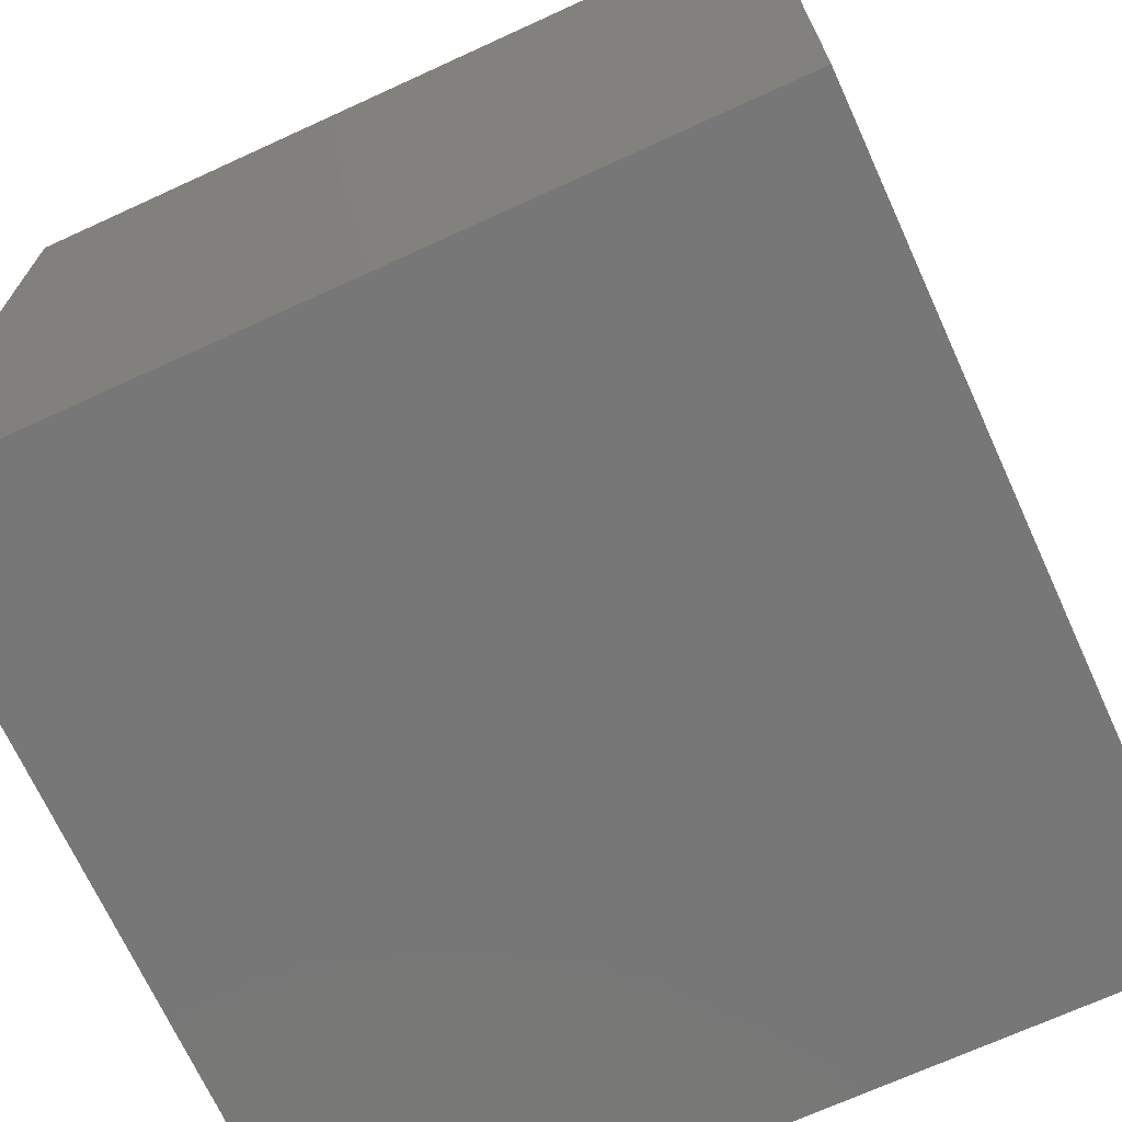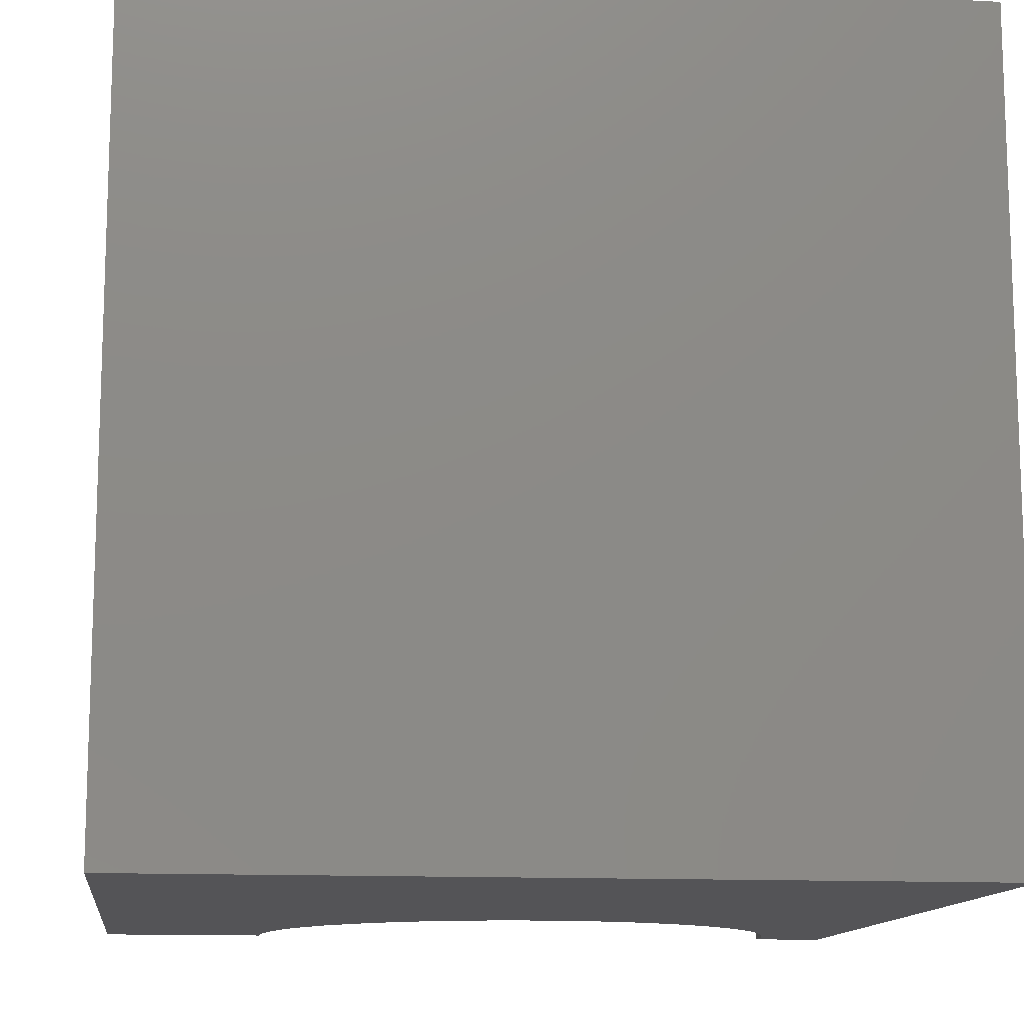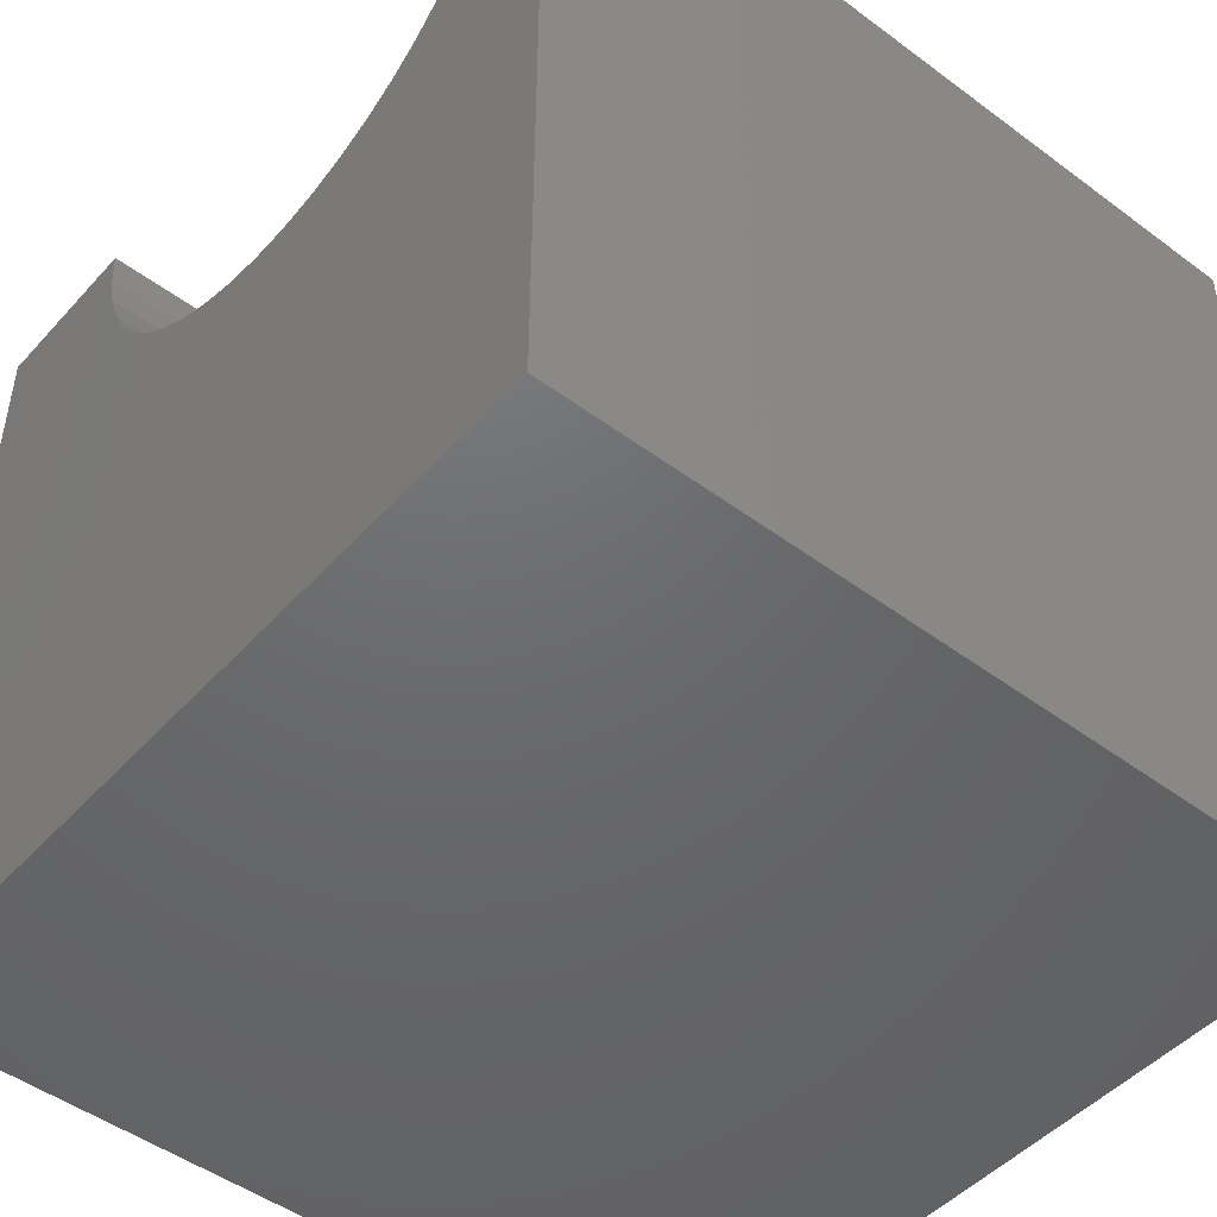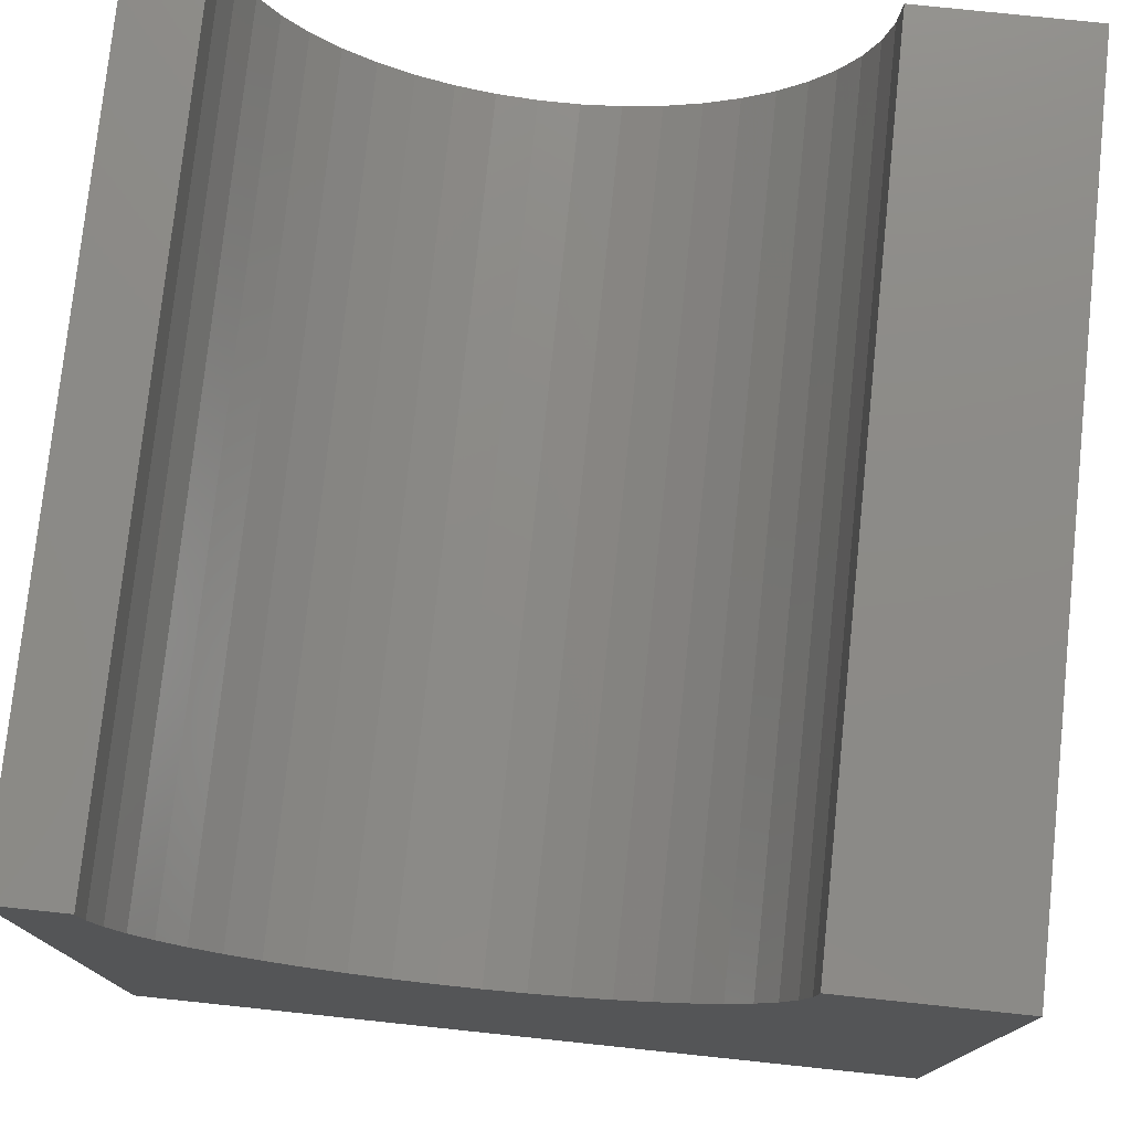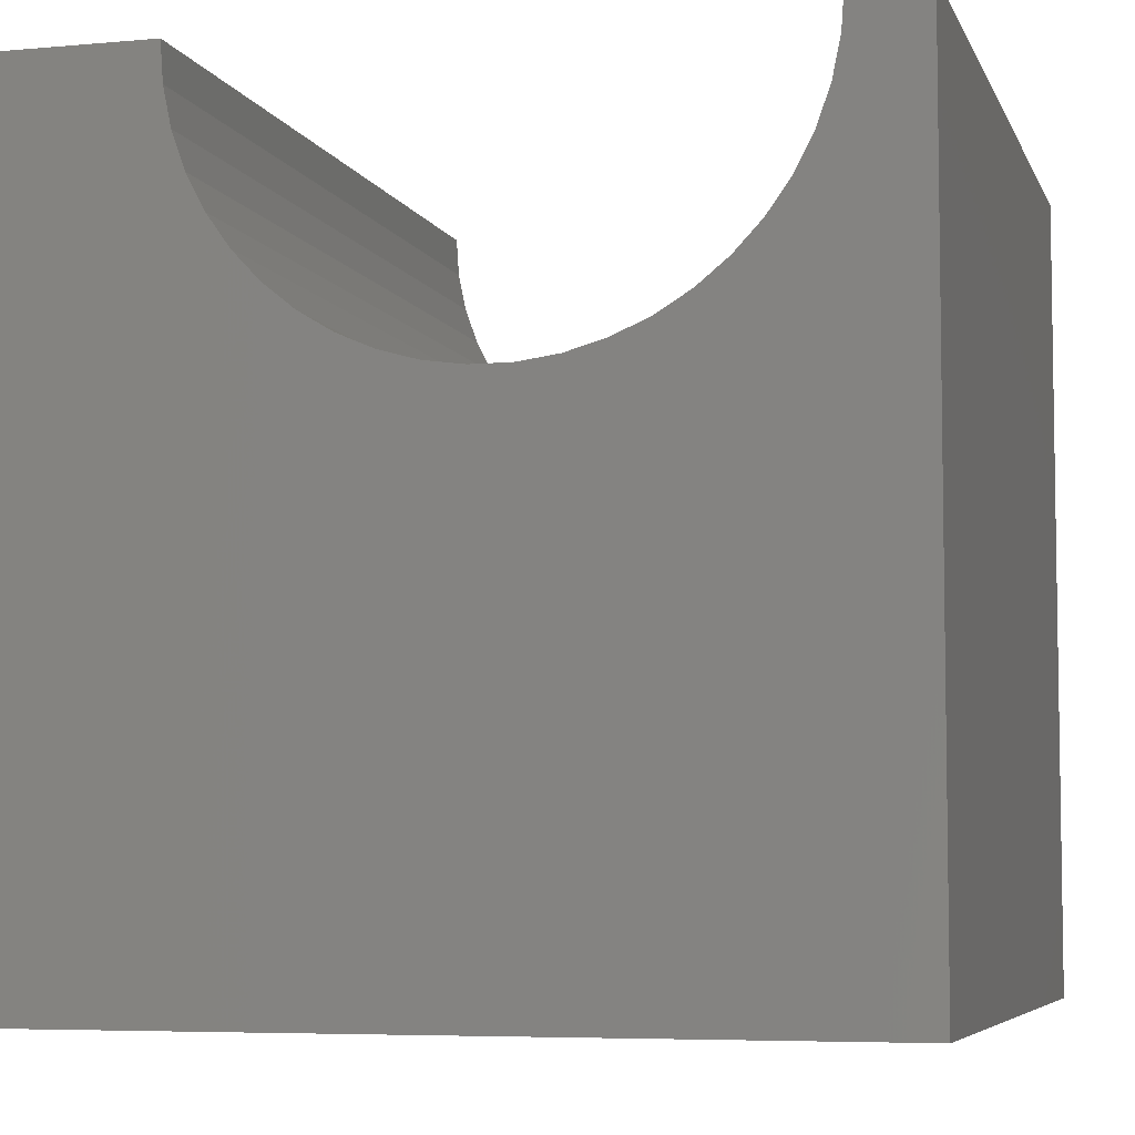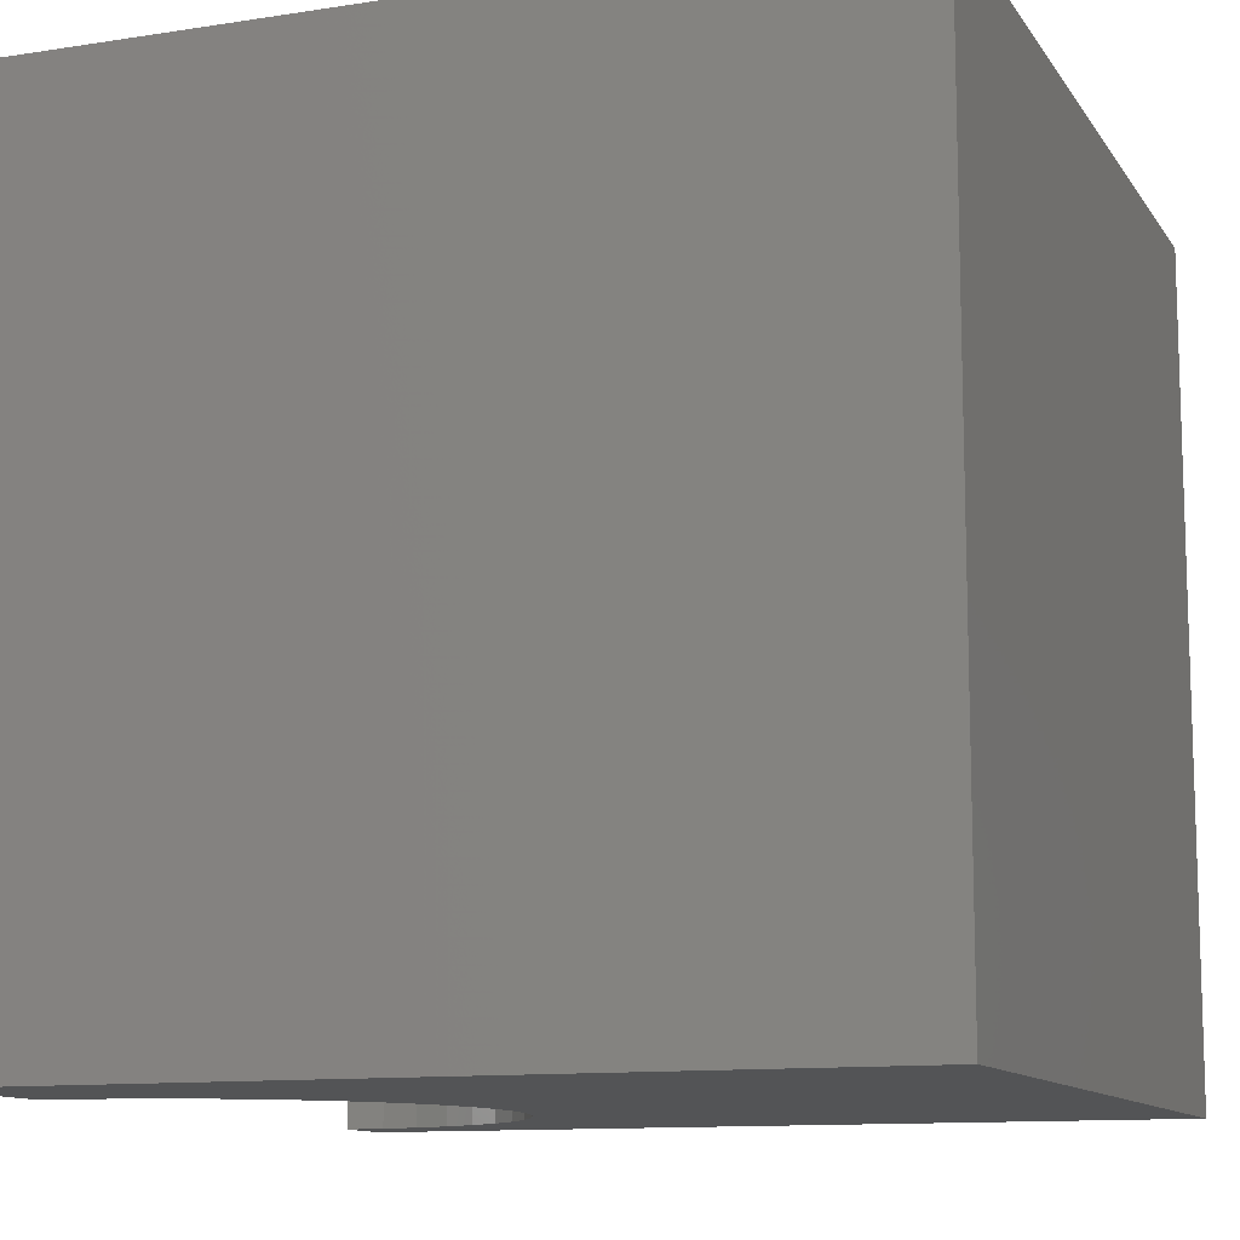
<metadata>
{"format":"stl","ext":"stl","renderer":"f3d","projection":"perspective","resolution":1024,"background":"white","views":[{"elev":-70.1,"azim":-65.4,"up":"+Z"},{"elev":-12.6,"azim":172.9,"up":"+Y"},{"elev":-47.9,"azim":-129.8,"up":"+Z"},{"elev":76.8,"azim":6.0,"up":"+Z"},{"elev":-5.9,"azim":-164.6,"up":"+Z"},{"elev":-11.5,"azim":110.7,"up":"+Y"}]}
</metadata>
<code>
# stl→obj: 56 verts, 108 faces
v 0.8809 10 10
v 0 10 10
v 0.8809 0 10
v 0 0 10
v 0 10 0
v 0 0 0
v 7.922 0 10
v 10 0 10
v 7.922 10 10
v 10 10 10
v 10 10 0
v 10 0 0
v 7.889 10 9.521
v 1.393 10 8.171
v 1.671 10 7.778
v 1.998 10 7.427
v 7.133 10 7.778
v 7.41 10 8.171
v 7.631 10 8.597
v 7.792 10 9.05
v 2.371 10 7.124
v 2.782 10 6.874
v 3.223 10 6.683
v 4.642 10 6.488
v 4.161 10 6.488
v 3.685 10 6.553
v 5.118 10 6.553
v 5.581 10 6.683
v 6.021 10 6.874
v 6.432 10 7.124
v 6.805 10 7.427
v 0.9136 10 9.521
v 1.011 10 9.05
v 1.172 10 8.597
v 0.9136 0 9.521
v 7.41 0 8.171
v 7.133 0 7.778
v 6.805 0 7.427
v 7.889 0 9.521
v 7.792 0 9.05
v 7.631 0 8.597
v 1.671 0 7.778
v 1.998 0 7.427
v 2.371 0 7.124
v 6.432 0 7.124
v 6.021 0 6.874
v 5.581 0 6.683
v 3.685 0 6.553
v 3.223 0 6.683
v 2.782 0 6.874
v 5.118 0 6.553
v 4.642 0 6.488
v 4.161 0 6.488
v 1.393 0 8.171
v 1.172 0 8.597
v 1.011 0 9.05
f 1 2 3
f 3 2 4
f 2 5 4
f 4 5 6
f 7 8 9
f 9 8 10
f 11 10 12
f 12 10 8
f 5 11 6
f 6 11 12
f 13 9 10
f 14 15 5
f 5 15 16
f 17 18 11
f 11 18 19
f 11 19 10
f 10 19 20
f 10 20 13
f 16 21 5
f 5 21 22
f 5 22 23
f 24 11 25
f 25 11 5
f 25 5 26
f 26 5 23
f 24 27 11
f 11 27 28
f 11 28 29
f 29 30 11
f 11 30 31
f 11 31 17
f 1 32 2
f 2 32 33
f 2 33 5
f 5 33 34
f 5 34 14
f 35 3 4
f 36 37 12
f 12 37 38
f 7 39 8
f 8 39 40
f 8 40 12
f 12 40 41
f 12 41 36
f 42 6 43
f 43 6 44
f 38 45 12
f 12 45 46
f 12 46 47
f 48 49 6
f 6 49 50
f 6 50 44
f 47 51 12
f 12 51 52
f 12 52 6
f 6 52 53
f 6 53 48
f 42 54 6
f 6 54 55
f 6 55 4
f 4 55 56
f 4 56 35
f 7 9 13
f 7 13 39
f 39 13 20
f 39 20 40
f 40 20 19
f 40 19 41
f 41 19 18
f 41 18 36
f 36 18 17
f 36 17 37
f 37 17 31
f 37 31 38
f 38 31 30
f 38 30 45
f 45 30 29
f 45 29 46
f 46 29 28
f 46 28 47
f 47 28 27
f 47 27 51
f 51 27 24
f 51 24 52
f 52 24 25
f 52 25 53
f 53 25 26
f 53 26 48
f 48 26 23
f 48 23 49
f 49 23 22
f 49 22 50
f 50 22 21
f 50 21 44
f 44 21 16
f 44 16 43
f 43 16 15
f 43 15 42
f 42 15 14
f 42 14 54
f 54 14 34
f 54 34 55
f 55 34 33
f 55 33 56
f 56 33 32
f 56 32 35
f 35 32 1
f 35 1 3

</code>
